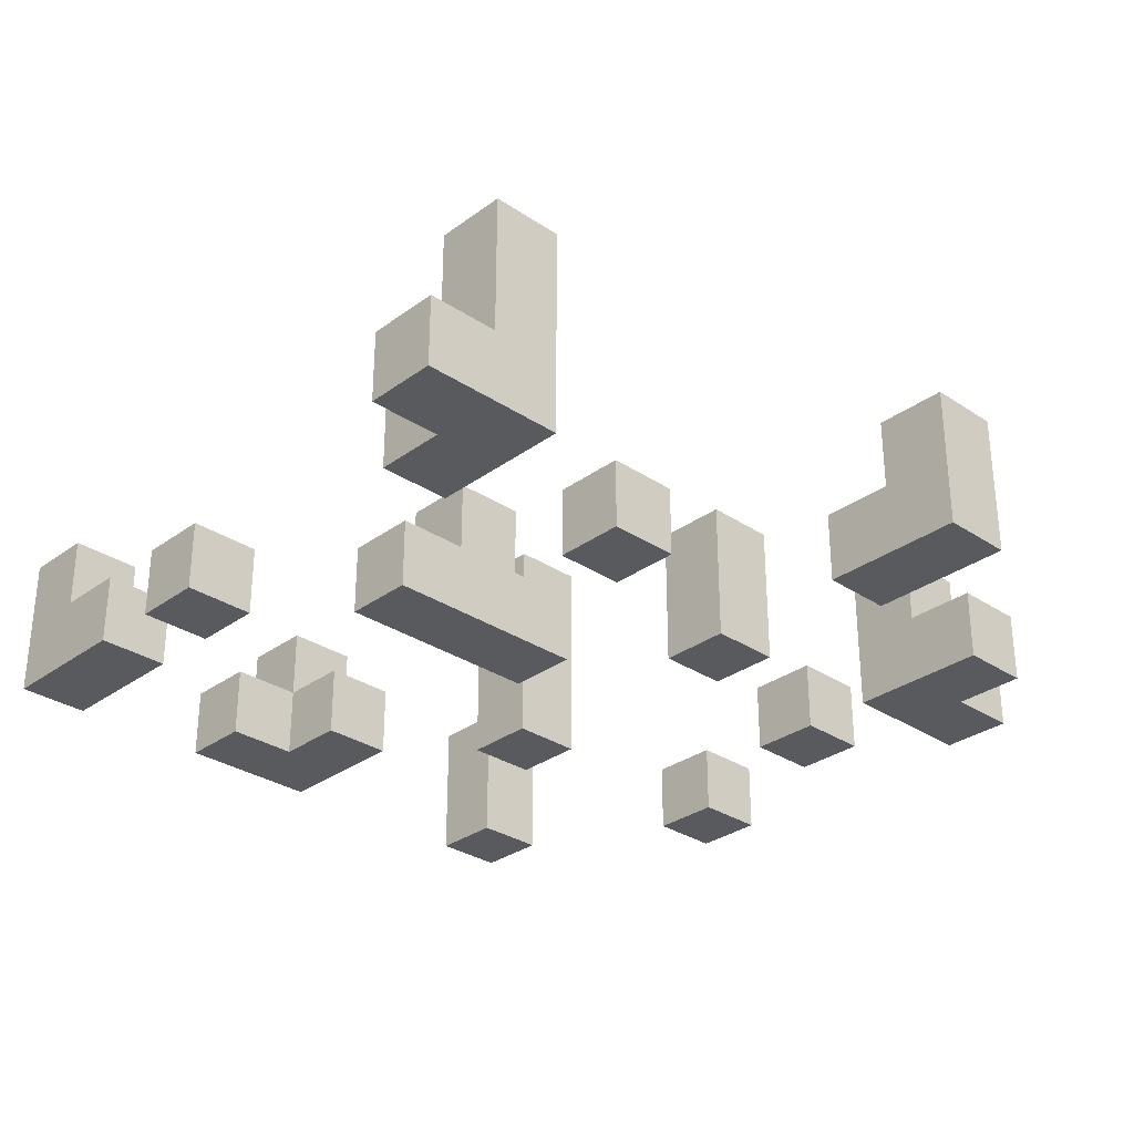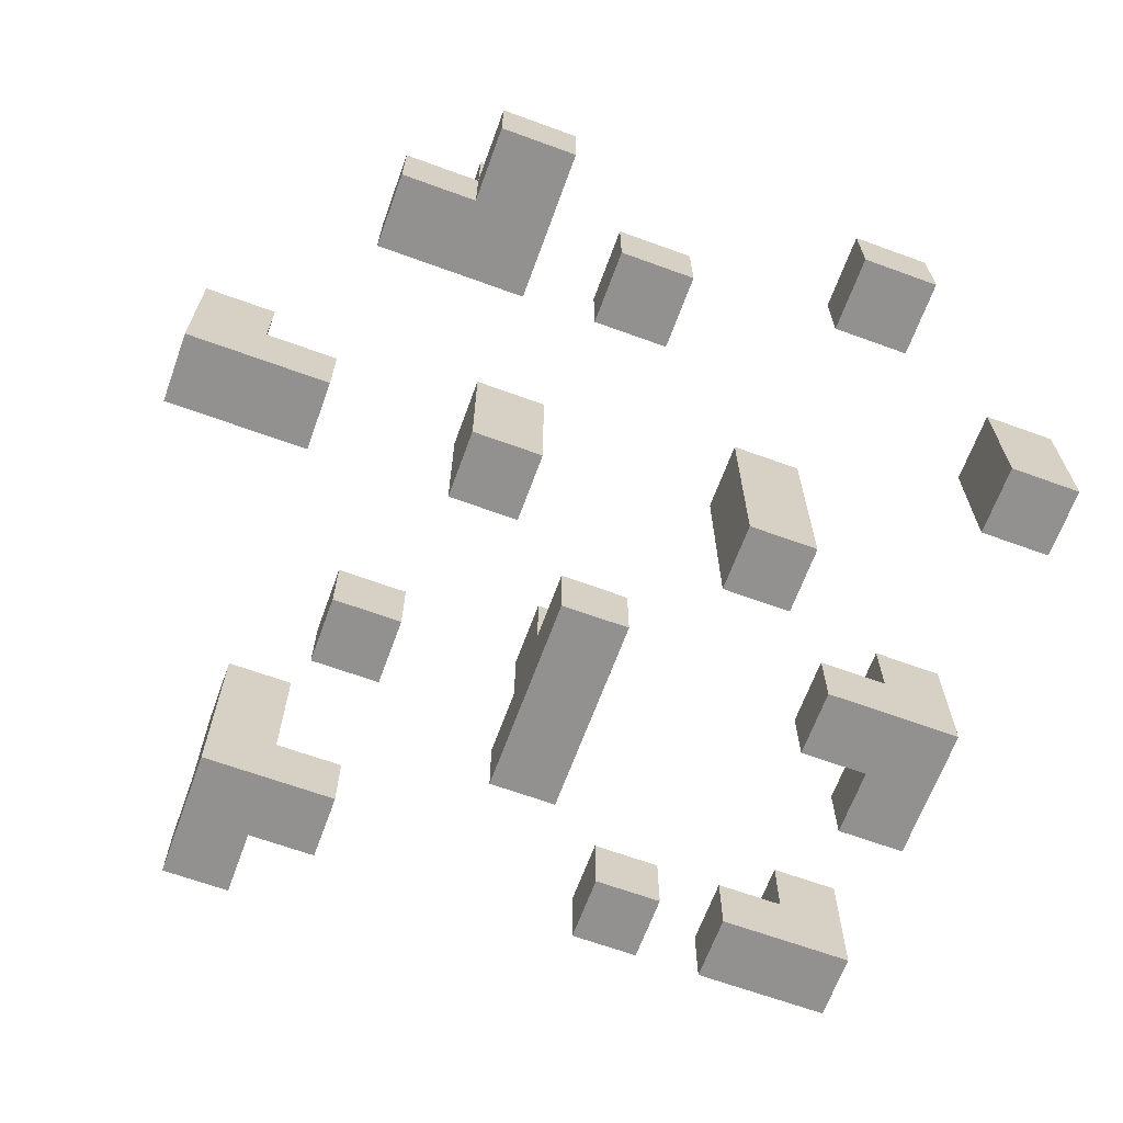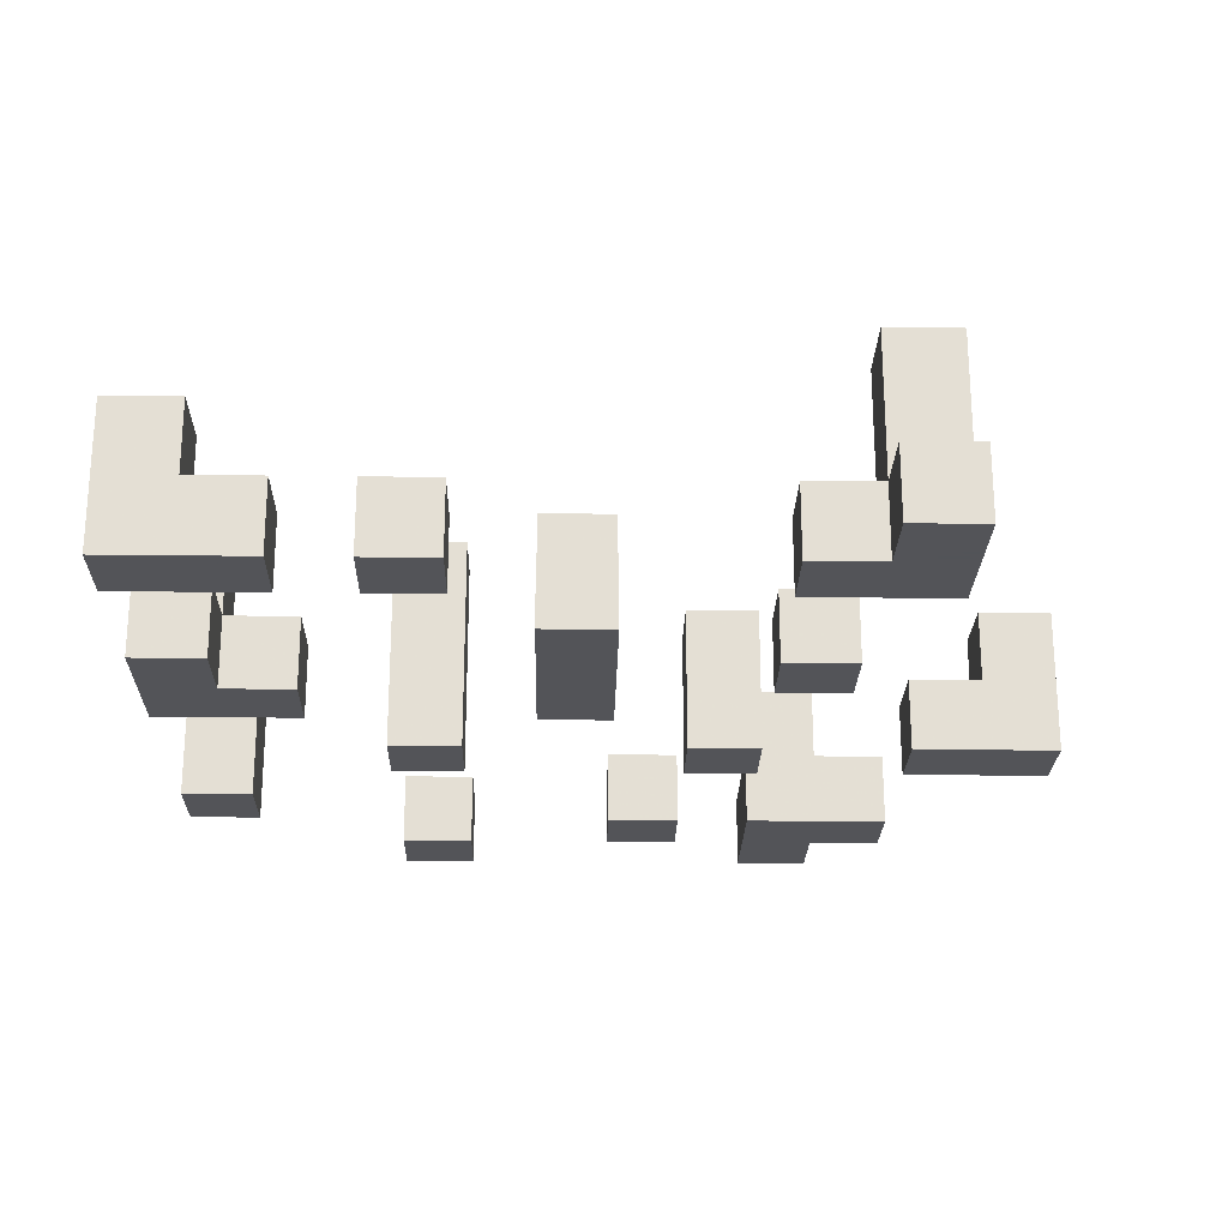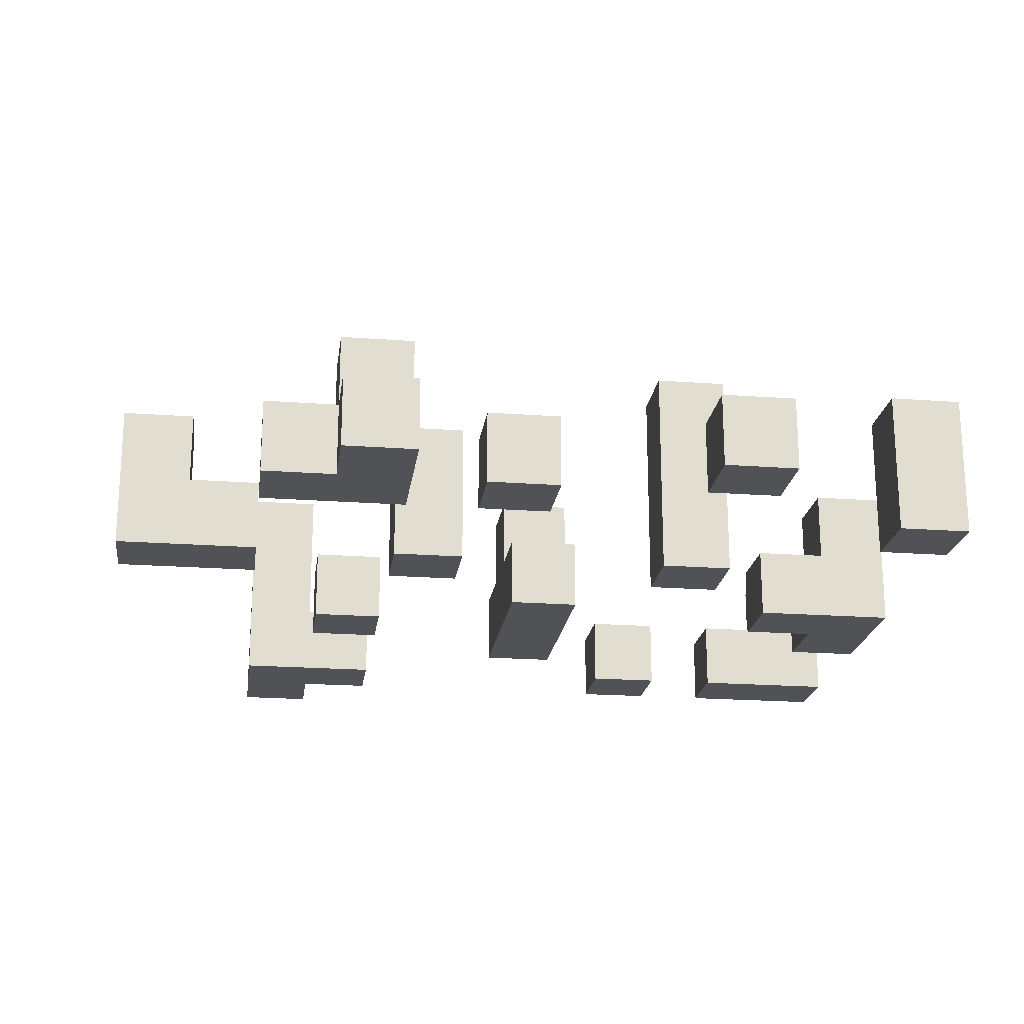
<metadata>
{"format":"obj","ext":"obj","renderer":"f3d","projection":"perspective","resolution":1024,"background":"white","views":[{"elev":-30.6,"azim":-43.7,"up":"+Y"},{"elev":-66.1,"azim":69.9,"up":"+Y"},{"elev":-23.4,"azim":-91.2,"up":"+Y"},{"elev":-20.8,"azim":82.4,"up":"+Y"}]}
</metadata>
<code>
g LunaGrass1_0_
v 0.55 0.1 -0.25
v 0.45 0.1 -0.25
v 0.55 0.1 -0.15
v 0.45 0.1 -0.15
v 0.55 0 -0.25
v 0.45 0 -0.25
v 0.55 0 -0.15
v 0.45 0 -0.15
v 0.55 0 -0.25
v 0.45 0 -0.25
v 0.55 0.1 -0.25
v 0.45 0.1 -0.25
v 0.55 0 -0.15
v 0.45 0 -0.15
v 0.55 0.1 -0.15
v 0.45 0.1 -0.15
v 0.55 0 -0.25
v 0.55 0 -0.15
v 0.55 0.1 -0.25
v 0.55 0.1 -0.15
v 0.45 0 -0.25
v 0.45 0 -0.15
v 0.45 0.1 -0.25
v 0.45 0.1 -0.15
v 0.55 0.1 0.25
v 0.45 0.1 0.25
v 0.55 0.1 0.35
v 0.45 0.1 0.35
v 0.55 0 0.25
v 0.35 0 0.25
v 0.55 0 0.35
v 0.35 0 0.35
v 0.55 0 0.25
v 0.35 0 0.25
v 0.55 0.1 0.25
v 0.35 0.1 0.25
v 0.55 0 0.35
v 0.45 0 0.35
v 0.55 0.1 0.35
v 0.45 0.1 0.35
v 0.55 0 0.25
v 0.55 0 0.35
v 0.55 0.1 0.25
v 0.55 0.1 0.35
v 0.45 0.1 0.05
v 0.35 0.1 0.05
v 0.45 0.1 0.15
v 0.35 0.1 0.15
v 0.45 0 0.05
v 0.35 0 0.05
v 0.45 0 0.15
v 0.35 0 0.15
v 0.45 0 0.05
v 0.35 0 0.05
v 0.45 0.1 0.05
v 0.35 0.1 0.05
v 0.45 0 0.15
v 0.35 0 0.15
v 0.45 0.1 0.15
v 0.35 0.1 0.15
v 0.45 0 0.05
v 0.45 0 0.15
v 0.45 0.1 0.05
v 0.45 0.1 0.15
v 0.35 0 0.05
v 0.35 0 0.15
v 0.35 0.1 0.05
v 0.35 0.1 0.15
v 0.35 0 0.25
v 0.35 0 0.35
v 0.35 0.2 0.25
v 0.35 0.2 0.35
v 0.45 0.2 0.25
v 0.35 0.2 0.25
v 0.45 0.2 0.35
v 0.35 0.2 0.35
v 0.45 0.1 0.25
v 0.35 0.1 0.25
v 0.45 0.2 0.25
v 0.35 0.2 0.25
v 0.45 0.1 0.35
v 0.35 0.1 0.35
v 0.45 0.2 0.35
v 0.35 0.2 0.35
v 0.45 0.1 0.25
v 0.45 0.1 0.35
v 0.45 0.2 0.25
v 0.45 0.2 0.35
v 0.45 0.1 0.35
v 0.35 0.1 0.35
v 0.45 0.1 0.45
v 0.35 0.1 0.45
v 0.45 0 0.35
v 0.35 0 0.35
v 0.45 0 0.45
v 0.35 0 0.45
v 0.45 0 0.45
v 0.35 0 0.45
v 0.45 0.1 0.45
v 0.35 0.1 0.45
v 0.45 0 0.35
v 0.45 0 0.45
v 0.45 0.1 0.35
v 0.45 0.1 0.45
v 0.35 0 0.35
v 0.35 0 0.45
v 0.35 0.1 0.35
v 0.35 0.1 0.45
v 0.35 0 -0.55
v 0.25 0 -0.55
v 0.35 0 -0.45
v 0.25 0 -0.45
v 0.35 0 -0.55
v 0.25 0 -0.55
v 0.35 0.2 -0.55
v 0.25 0.2 -0.55
v 0.35 0 -0.45
v 0.25 0 -0.45
v 0.35 0.2 -0.45
v 0.25 0.2 -0.45
v 0.35 0 -0.55
v 0.35 0 -0.45
v 0.35 0.2 -0.55
v 0.35 0.2 -0.45
v 0.25 0 -0.55
v 0.25 0 -0.45
v 0.25 0.2 -0.55
v 0.25 0.2 -0.45
v 0.35 0.2 -0.55
v 0.25 0.2 -0.55
v 0.35 0.2 -0.45
v 0.25 0.2 -0.45
v 0.15 0 -0.25
v 0.05 0 -0.25
v 0.15 0 -0.15
v 0.05 0 -0.15
v 0.15 0 -0.25
v 0.05 0 -0.25
v 0.15 0.3 -0.25
v 0.05 0.3 -0.25
v 0.15 0 -0.15
v 0.05 0 -0.15
v 0.15 0.3 -0.15
v 0.05 0.3 -0.15
v 0.15 0 -0.25
v 0.15 0 -0.15
v 0.15 0.3 -0.25
v 0.15 0.3 -0.15
v 0.05 0 -0.25
v 0.05 0 -0.15
v 0.05 0.3 -0.25
v 0.05 0.3 -0.15
v 0.15 0.3 -0.25
v 0.05 0.3 -0.25
v 0.15 0.3 -0.15
v 0.05 0.3 -0.15
v 0.15 0 0.15
v 0.05 0 0.15
v 0.15 0 0.25
v 0.05 0 0.25
v 0.15 0 0.15
v 0.05 0 0.15
v 0.15 0.2 0.15
v 0.05 0.2 0.15
v 0.15 0 0.25
v 0.05 0 0.25
v 0.15 0.2 0.25
v 0.05 0.2 0.25
v 0.15 0 0.15
v 0.15 0 0.25
v 0.15 0.2 0.15
v 0.15 0.2 0.25
v 0.05 0 0.15
v 0.05 0 0.25
v 0.05 0.2 0.15
v 0.05 0.2 0.25
v 0.15 0.2 0.15
v 0.05 0.2 0.15
v 0.15 0.2 0.25
v 0.05 0.2 0.25
v 0.15 0.1 0.45
v 0.05 0.1 0.45
v 0.15 0.1 0.55
v 0.05 0.1 0.55
v 0.15 0 0.45
v 0.05 0 0.45
v 0.15 0 0.65
v 0.05 0 0.65
v 0.15 0 0.45
v 0.05 0 0.45
v 0.15 0.1 0.45
v 0.05 0.1 0.45
v 0.15 0 0.45
v 0.15 0 0.65
v 0.15 0.1 0.45
v 0.15 0.1 0.65
v 0.05 0 0.45
v 0.05 0 0.65
v 0.05 0.1 0.45
v 0.05 0.1 0.65
v 0.15 0 0.65
v 0.05 0 0.65
v 0.15 0.2 0.65
v 0.05 0.2 0.65
v 0.15 0.2 0.55
v 0.05 0.2 0.55
v 0.15 0.2 0.65
v 0.05 0.2 0.65
v 0.15 0.1 0.55
v 0.05 0.1 0.55
v 0.15 0.2 0.55
v 0.05 0.2 0.55
v 0.15 0.1 0.55
v 0.15 0.1 0.65
v 0.15 0.2 0.55
v 0.15 0.2 0.65
v 0.05 0.1 0.55
v 0.05 0.1 0.65
v 0.05 0.2 0.55
v 0.05 0.2 0.65
v -0.05 0 -0.55
v -0.15 0 -0.55
v -0.05 0 -0.35
v -0.15 0 -0.35
v -0.05 0 -0.55
v -0.15 0 -0.55
v -0.05 0.2 -0.55
v -0.15 0.2 -0.55
v -0.05 0 -0.55
v -0.05 0 -0.45
v -0.05 0.2 -0.55
v -0.05 0.2 -0.45
v -0.05 0.2 -0.55
v -0.15 0.2 -0.55
v -0.05 0.2 -0.45
v -0.15 0.2 -0.45
v -0.05 0.1 -0.45
v -0.15 0.1 -0.45
v -0.05 0.2 -0.45
v -0.15 0.2 -0.45
v -0.15 0.1 -0.55
v -0.15 0.1 -0.45
v -0.15 0.2 -0.55
v -0.15 0.2 -0.45
v -0.05 0.1 -0.45
v -0.15 0.1 -0.45
v -0.05 0.1 -0.35
v -0.15 0.1 -0.35
v -0.05 0 -0.35
v -0.15 0 -0.35
v -0.05 0.1 -0.35
v -0.15 0.1 -0.35
v -0.05 0 -0.45
v -0.05 0 -0.35
v -0.05 0.1 -0.45
v -0.05 0.1 -0.35
v -0.15 0 -0.45
v -0.15 0 -0.35
v -0.15 0.1 -0.45
v -0.15 0.1 -0.35
v -0.05 0.1 -0.05
v -0.15 0.1 -0.05
v -0.05 0.1 0.05
v -0.15 0.1 0.05
v -0.05 0 -0.05
v -0.35 0 -0.05
v -0.05 0 0.05
v -0.35 0 0.05
v -0.05 0 -0.05
v -0.35 0 -0.05
v -0.05 0.1 -0.05
v -0.35 0.1 -0.05
v -0.05 0 0.05
v -0.35 0 0.05
v -0.05 0.1 0.05
v -0.35 0.1 0.05
v -0.05 0 -0.05
v -0.05 0 0.05
v -0.05 0.1 -0.05
v -0.05 0.1 0.05
v -0.15 0.1 -0.55
v -0.25 0.1 -0.55
v -0.15 0.1 -0.45
v -0.25 0.1 -0.45
v -0.15 0 -0.55
v -0.25 0 -0.55
v -0.15 0 -0.45
v -0.25 0 -0.45
v -0.15 0 -0.55
v -0.25 0 -0.55
v -0.15 0.1 -0.55
v -0.25 0.1 -0.55
v -0.15 0 -0.45
v -0.25 0 -0.45
v -0.15 0.1 -0.45
v -0.25 0.1 -0.45
v -0.25 0 -0.55
v -0.25 0 -0.45
v -0.25 0.1 -0.55
v -0.25 0.1 -0.45
v -0.15 0.2 -0.05
v -0.25 0.2 -0.05
v -0.15 0.2 0.05
v -0.25 0.2 0.05
v -0.15 0.1 -0.05
v -0.25 0.1 -0.05
v -0.15 0.2 -0.05
v -0.25 0.2 -0.05
v -0.15 0.1 0.05
v -0.25 0.1 0.05
v -0.15 0.2 0.05
v -0.25 0.2 0.05
v -0.15 0.1 -0.05
v -0.15 0.1 0.05
v -0.15 0.2 -0.05
v -0.15 0.2 0.05
v -0.25 0.1 -0.05
v -0.25 0.1 0.05
v -0.25 0.2 -0.05
v -0.25 0.2 0.05
v -0.15 0.1 0.25
v -0.25 0.1 0.25
v -0.15 0.1 0.35
v -0.25 0.1 0.35
v -0.15 0 0.25
v -0.25 0 0.25
v -0.15 0 0.35
v -0.25 0 0.35
v -0.15 0 0.25
v -0.25 0 0.25
v -0.15 0.1 0.25
v -0.25 0.1 0.25
v -0.15 0 0.35
v -0.25 0 0.35
v -0.15 0.1 0.35
v -0.25 0.1 0.35
v -0.15 0 0.25
v -0.15 0 0.35
v -0.15 0.1 0.25
v -0.15 0.1 0.35
v -0.25 0 0.25
v -0.25 0 0.35
v -0.25 0.1 0.25
v -0.25 0.1 0.35
v -0.25 0.1 -0.05
v -0.35 0.1 -0.05
v -0.25 0.1 0.05
v -0.35 0.1 0.05
v -0.35 0 -0.05
v -0.35 0 0.05
v -0.35 0.1 -0.05
v -0.35 0.1 0.05
v -0.45 0 -0.55
v -0.55 0 -0.55
v -0.45 0 -0.35
v -0.55 0 -0.35
v -0.45 0 -0.55
v -0.55 0 -0.55
v -0.45 0.2 -0.55
v -0.55 0.2 -0.55
v -0.45 0 -0.55
v -0.45 0 -0.45
v -0.45 0.2 -0.55
v -0.45 0.2 -0.45
v -0.55 0 -0.55
v -0.55 0 -0.45
v -0.55 0.2 -0.55
v -0.55 0.2 -0.45
v -0.45 0.2 -0.55
v -0.55 0.2 -0.55
v -0.45 0.2 -0.45
v -0.55 0.2 -0.45
v -0.45 0.1 -0.45
v -0.55 0.1 -0.45
v -0.45 0.2 -0.45
v -0.55 0.2 -0.45
v -0.45 0.1 -0.45
v -0.55 0.1 -0.45
v -0.45 0.1 -0.35
v -0.55 0.1 -0.35
v -0.45 0 -0.35
v -0.55 0 -0.35
v -0.45 0.1 -0.35
v -0.55 0.1 -0.35
v -0.45 0 -0.45
v -0.45 0 -0.35
v -0.45 0.1 -0.45
v -0.45 0.1 -0.35
v -0.55 0 -0.45
v -0.55 0 -0.35
v -0.55 0.1 -0.45
v -0.55 0.1 -0.35
v -0.45 0.1 -0.25
v -0.55 0.1 -0.25
v -0.45 0.1 -0.15
v -0.55 0.1 -0.15
v -0.45 0 -0.25
v -0.55 0 -0.25
v -0.45 0 -0.15
v -0.55 0 -0.15
v -0.45 0 -0.25
v -0.55 0 -0.25
v -0.45 0.1 -0.25
v -0.55 0.1 -0.25
v -0.45 0 -0.15
v -0.55 0 -0.15
v -0.45 0.1 -0.15
v -0.55 0.1 -0.15
v -0.45 0 -0.25
v -0.45 0 -0.15
v -0.45 0.1 -0.25
v -0.45 0.1 -0.15
v -0.55 0 -0.25
v -0.55 0 -0.15
v -0.55 0.1 -0.25
v -0.55 0.1 -0.15
v -0.45 0.1 0.25
v -0.55 0.1 0.25
v -0.45 0.1 0.35
v -0.55 0.1 0.35
v -0.45 0 0.25
v -0.55 0 0.25
v -0.45 0 0.45
v -0.55 0 0.45
v -0.45 0 0.25
v -0.55 0 0.25
v -0.45 0.1 0.25
v -0.55 0.1 0.25
v -0.45 0 0.25
v -0.45 0 0.45
v -0.45 0.1 0.25
v -0.45 0.1 0.45
v -0.55 0 0.25
v -0.55 0 0.35
v -0.55 0.1 0.25
v -0.55 0.1 0.35
v -0.45 0 0.45
v -0.55 0 0.45
v -0.45 0.3 0.45
v -0.55 0.3 0.45
v -0.45 0.1 0.35
v -0.55 0.1 0.35
v -0.45 0.3 0.35
v -0.55 0.3 0.35
v -0.45 0.1 0.35
v -0.45 0.1 0.45
v -0.45 0.3 0.35
v -0.45 0.3 0.45
v -0.55 0.1 0.35
v -0.55 0.1 0.45
v -0.55 0.3 0.35
v -0.55 0.3 0.45
v -0.45 0.3 0.35
v -0.55 0.3 0.35
v -0.45 0.3 0.45
v -0.55 0.3 0.45
v -0.55 0.1 0.35
v -0.65 0.1 0.35
v -0.55 0.1 0.45
v -0.65 0.1 0.45
v -0.55 0 0.35
v -0.65 0 0.35
v -0.55 0 0.45
v -0.65 0 0.45
v -0.55 0 0.35
v -0.65 0 0.35
v -0.55 0.1 0.35
v -0.65 0.1 0.35
v -0.55 0 0.45
v -0.65 0 0.45
v -0.55 0.1 0.45
v -0.65 0.1 0.45
v -0.65 0 0.35
v -0.65 0 0.45
v -0.65 0.1 0.35
v -0.65 0.1 0.45
f 1 2 3
f 3 2 4
f 6 5 7
f 6 7 8
f 9 10 11
f 11 10 12
f 14 13 15
f 14 15 16
f 18 17 19
f 18 19 20
f 21 22 23
f 23 22 24
f 25 26 27
f 27 26 28
f 30 29 31
f 30 31 32
f 33 34 35
f 35 34 36
f 38 37 39
f 38 39 40
f 42 41 43
f 42 43 44
f 45 46 47
f 47 46 48
f 50 49 51
f 50 51 52
f 53 54 55
f 55 54 56
f 58 57 59
f 58 59 60
f 62 61 63
f 62 63 64
f 65 66 67
f 67 66 68
f 69 70 71
f 71 70 72
f 73 74 75
f 75 74 76
f 77 78 79
f 79 78 80
f 82 81 83
f 82 83 84
f 86 85 87
f 86 87 88
f 89 90 91
f 91 90 92
f 94 93 95
f 94 95 96
f 98 97 99
f 98 99 100
f 102 101 103
f 102 103 104
f 105 106 107
f 107 106 108
f 110 109 111
f 110 111 112
f 113 114 115
f 115 114 116
f 118 117 119
f 118 119 120
f 122 121 123
f 122 123 124
f 125 126 127
f 127 126 128
f 129 130 131
f 131 130 132
f 134 133 135
f 134 135 136
f 137 138 139
f 139 138 140
f 142 141 143
f 142 143 144
f 146 145 147
f 146 147 148
f 149 150 151
f 151 150 152
f 153 154 155
f 155 154 156
f 158 157 159
f 158 159 160
f 161 162 163
f 163 162 164
f 166 165 167
f 166 167 168
f 170 169 171
f 170 171 172
f 173 174 175
f 175 174 176
f 177 178 179
f 179 178 180
f 181 182 183
f 183 182 184
f 186 185 187
f 186 187 188
f 189 190 191
f 191 190 192
f 194 193 195
f 194 195 196
f 197 198 199
f 199 198 200
f 202 201 203
f 202 203 204
f 205 206 207
f 207 206 208
f 209 210 211
f 211 210 212
f 214 213 215
f 214 215 216
f 217 218 219
f 219 218 220
f 222 221 223
f 222 223 224
f 225 226 227
f 227 226 228
f 230 229 231
f 230 231 232
f 233 234 235
f 235 234 236
f 238 237 239
f 238 239 240
f 241 242 243
f 243 242 244
f 245 246 247
f 247 246 248
f 250 249 251
f 250 251 252
f 254 253 255
f 254 255 256
f 257 258 259
f 259 258 260
f 261 262 263
f 263 262 264
f 266 265 267
f 266 267 268
f 269 270 271
f 271 270 272
f 274 273 275
f 274 275 276
f 278 277 279
f 278 279 280
f 281 282 283
f 283 282 284
f 286 285 287
f 286 287 288
f 289 290 291
f 291 290 292
f 294 293 295
f 294 295 296
f 297 298 299
f 299 298 300
f 301 302 303
f 303 302 304
f 305 306 307
f 307 306 308
f 310 309 311
f 310 311 312
f 314 313 315
f 314 315 316
f 317 318 319
f 319 318 320
f 321 322 323
f 323 322 324
f 326 325 327
f 326 327 328
f 329 330 331
f 331 330 332
f 334 333 335
f 334 335 336
f 338 337 339
f 338 339 340
f 341 342 343
f 343 342 344
f 345 346 347
f 347 346 348
f 349 350 351
f 351 350 352
f 354 353 355
f 354 355 356
f 357 358 359
f 359 358 360
f 362 361 363
f 362 363 364
f 365 366 367
f 367 366 368
f 369 370 371
f 371 370 372
f 374 373 375
f 374 375 376
f 377 378 379
f 379 378 380
f 382 381 383
f 382 383 384
f 386 385 387
f 386 387 388
f 389 390 391
f 391 390 392
f 393 394 395
f 395 394 396
f 398 397 399
f 398 399 400
f 401 402 403
f 403 402 404
f 406 405 407
f 406 407 408
f 410 409 411
f 410 411 412
f 413 414 415
f 415 414 416
f 417 418 419
f 419 418 420
f 422 421 423
f 422 423 424
f 425 426 427
f 427 426 428
f 430 429 431
f 430 431 432
f 433 434 435
f 435 434 436
f 438 437 439
f 438 439 440
f 441 442 443
f 443 442 444
f 446 445 447
f 446 447 448
f 449 450 451
f 451 450 452
f 453 454 455
f 455 454 456
f 457 458 459
f 459 458 460
f 462 461 463
f 462 463 464
f 465 466 467
f 467 466 468
f 470 469 471
f 470 471 472
f 473 474 475
f 475 474 476

</code>
